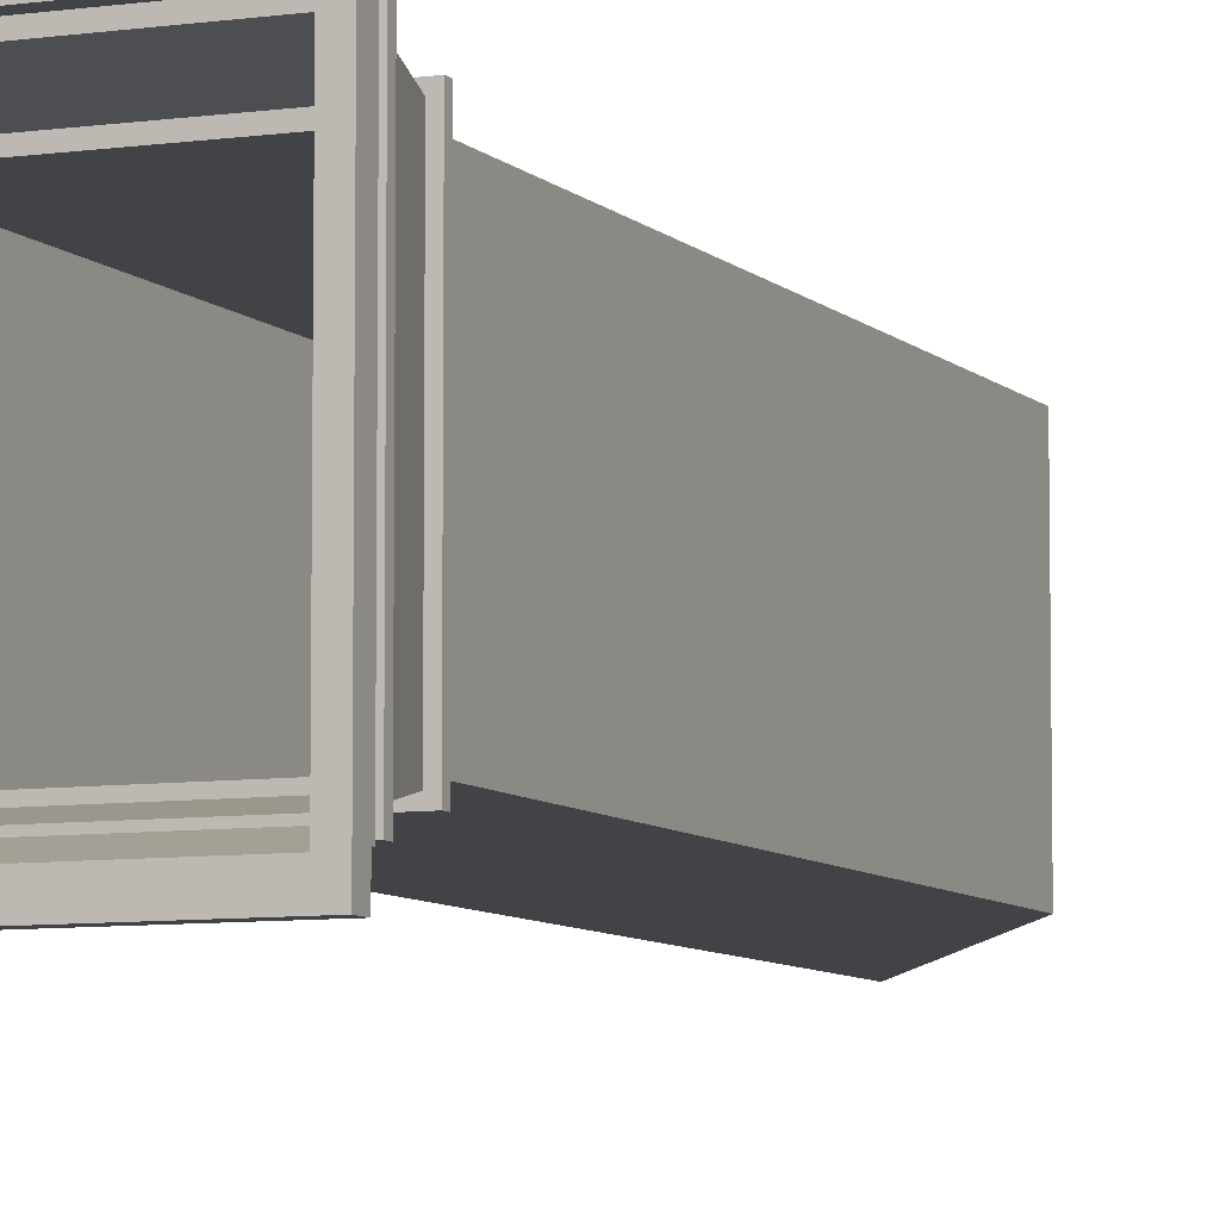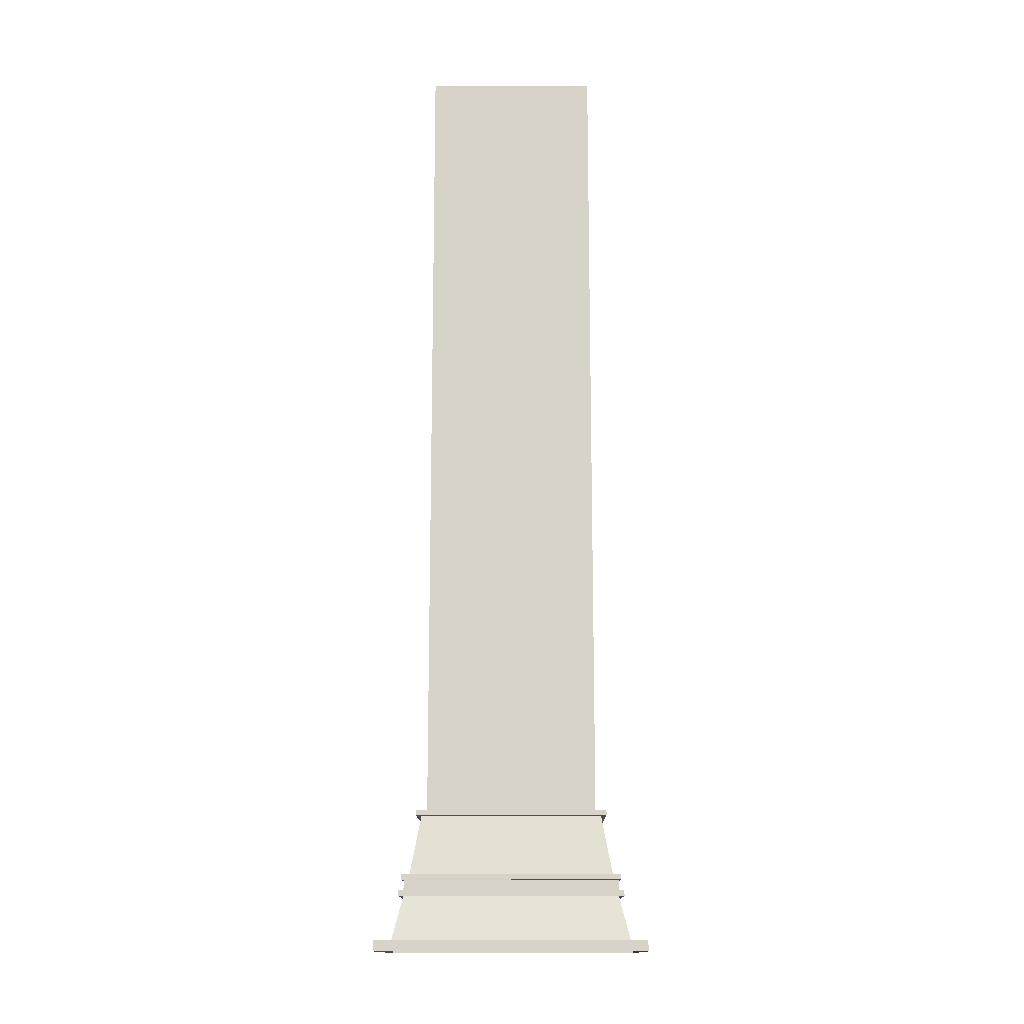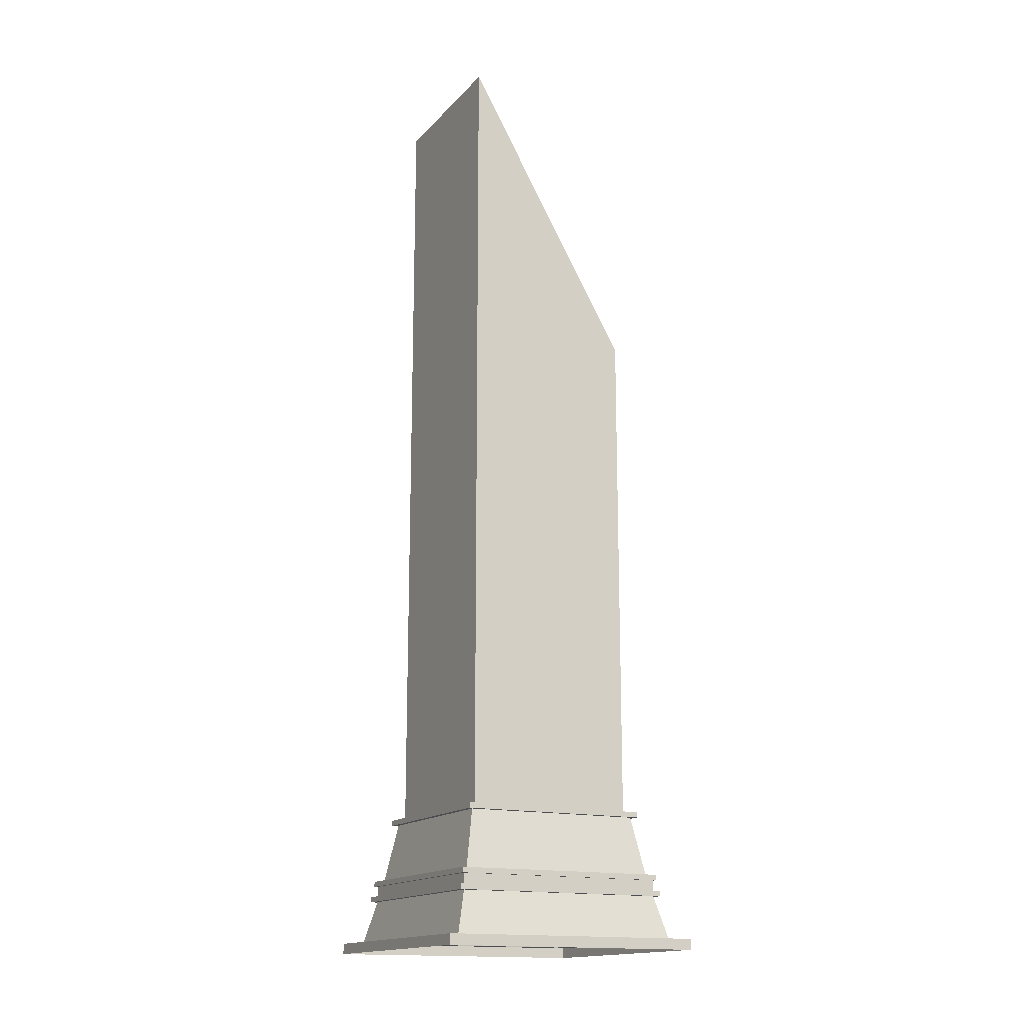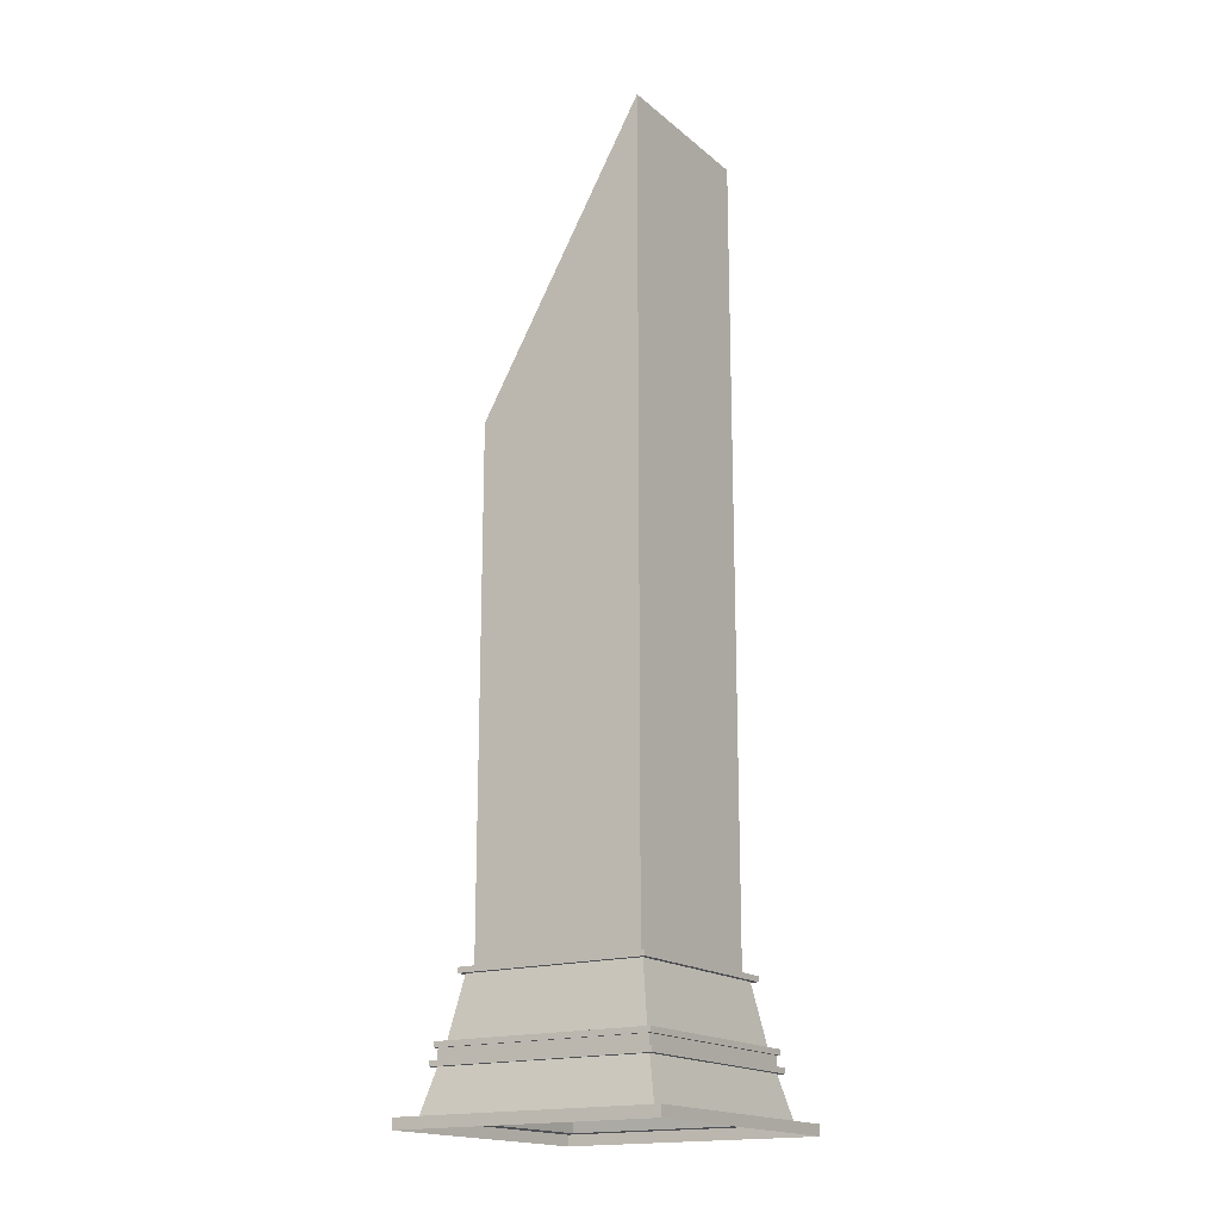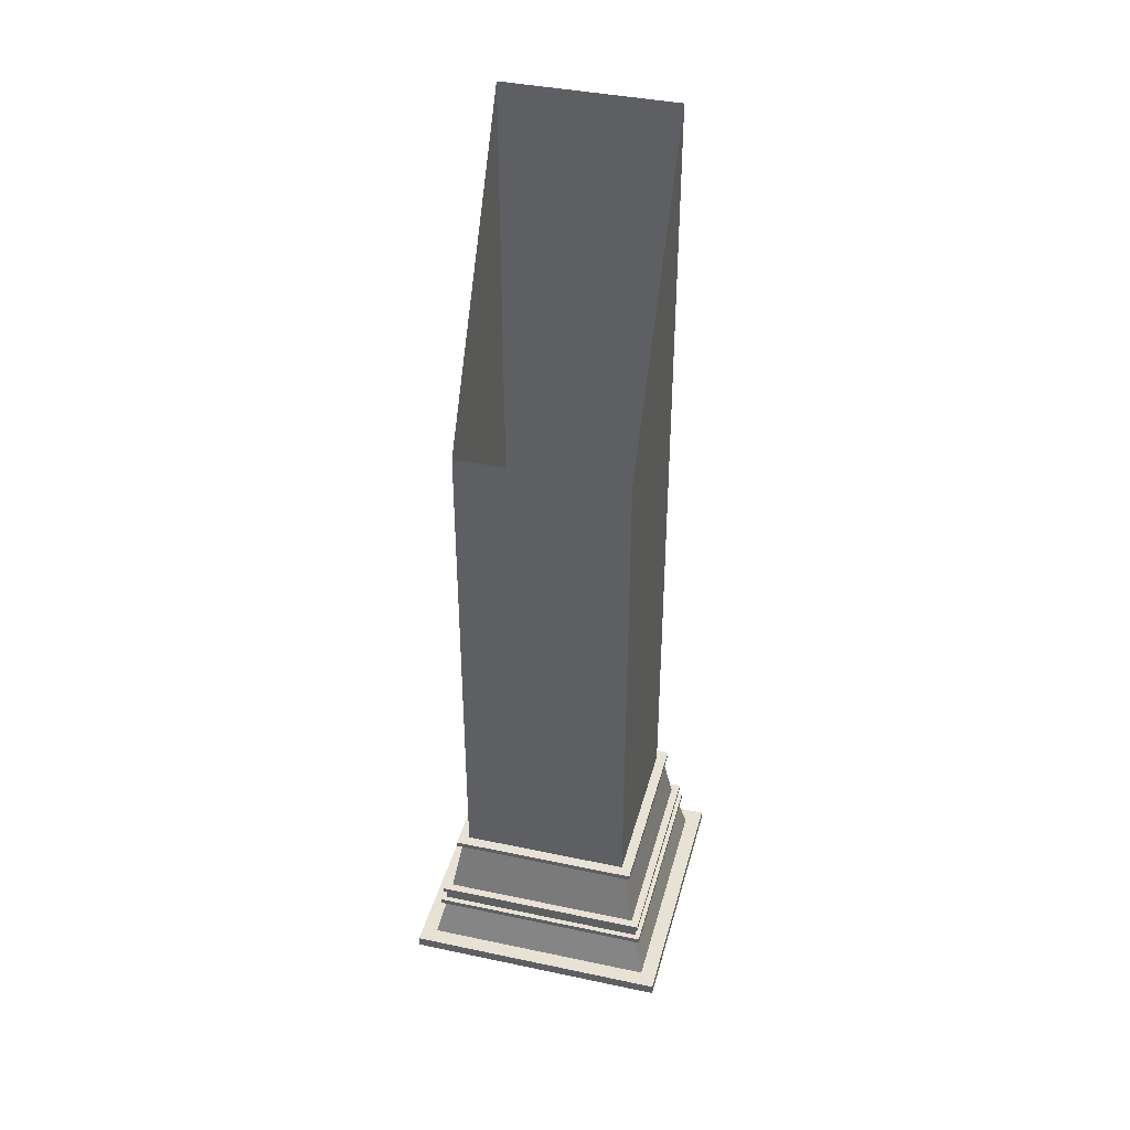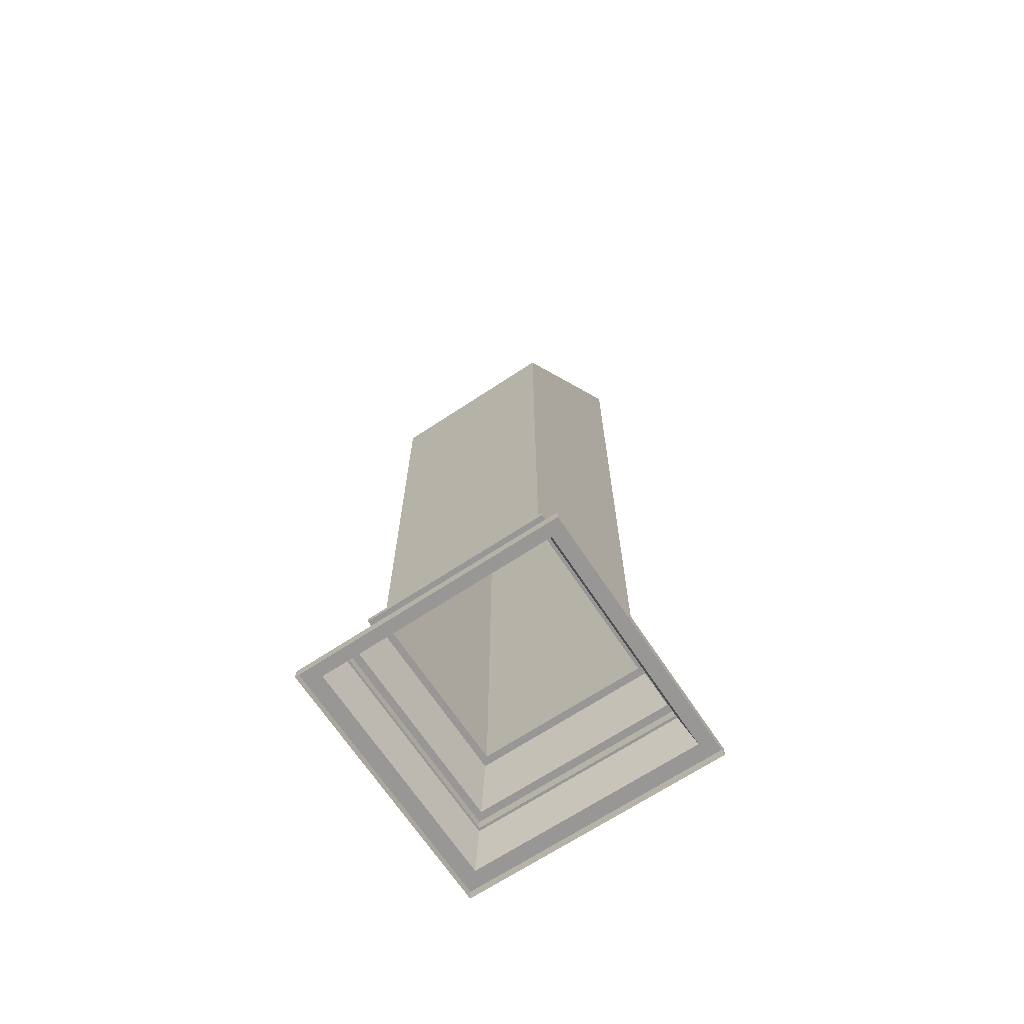
<metadata>
{"format":"obj","ext":"obj","renderer":"f3d","projection":"perspective","resolution":1024,"background":"white","views":[{"elev":-7.2,"azim":22.8,"up":"+Z"},{"elev":-14.3,"azim":-89.5,"up":"+Y"},{"elev":-16.0,"azim":-27.1,"up":"+Y"},{"elev":-17.6,"azim":-147.2,"up":"+Y"},{"elev":39.7,"azim":104.7,"up":"+Y"},{"elev":-68.2,"azim":123.5,"up":"+Y"}]}
</metadata>
<code>
o Cube
v 0 0.0216 -0.2244
v 0 0.1032 -0.204
v 0.255 0.0216 -0.255
v 0.255 0.001196 -0.255
v 0.2244 0.0216 -0
v 0.204 0.1032 -0
v 0.255 0.0216 -0
v 0.255 0.001196 -0
v 0.204 0.1032 -0.204
v 0.2244 0.0216 -0.2244
v 0 0.001196 -0.255
v 0 0.0216 -0.255
v 0 0.1134 -0.204
v 0.204 0.1134 -0
v 0.204 0.1134 -0.204
v 0.2142 0.1032 -0
v 0.2142 0.1032 -0.204
v 0.2142 0.1134 -0
v 0.2142 0.1134 -0.204
v 0 0.1032 -0.2142
v 0.204 0.1032 -0.2142
v 0 0.1134 -0.2142
v 0.204 0.1134 -0.2142
v 0.2142 0.1032 -0.2142
v 0.2142 0.1134 -0.2142
v 0 0.1338 -0.204
v 0.204 0.1338 -0
v 0.204 0.1338 -0.204
v 0 0.144 -0.204
v 0.204 0.144 -0
v 0.1938 0.144 -0.1938
v 0.2091 0.1338 -0
v 0.2091 0.1338 -0.204
v 0.2091 0.144 -0
v 0.2091 0.144 -0.204
v 0 0.1338 -0.2091
v 0.204 0.1338 -0.2091
v 0 0.144 -0.2091
v 0.204 0.144 -0.2091
v 0.2091 0.1338 -0.2091
v 0.2091 0.144 -0.2091
v 0.204 0.144 -0.204
v 0.1938 0.144 -0
v 0 0.144 -0.1938
v 0.1734 0.2562 -0.1734
v 0.1734 0.2562 -0
v 0 0.2562 -0.1734
v 0.1632 0.2664 -0.1632
v 0.1632 0.2664 -0
v 0 0.2664 -0.1632
v 0.1734 0.2562 -0.1836
v 0 0.2562 -0.1836
v 0.1734 0.2664 -0.1836
v 0 0.2664 -0.1836
v 0.1836 0.2562 -0.1734
v 0.1836 0.2562 -0
v 0.1836 0.2664 -0.1734
v 0.1836 0.2664 -0
v 0.1836 0.2562 -0.1836
v 0.1836 0.2664 -0.1836
v 0 0.2664 -0.1734
v 0.1734 0.2664 -0.1734
v 0.1734 0.2664 -0
v 0.1632 1.244 -0.1632
v 0.1632 1.244 -0
v 0 1.527 -0.1632
v -0.255 0.0216 -0.255
v -0.255 0.001196 -0.255
v -0.2244 0.0216 -0
v -0.204 0.1032 -0
v -0.255 0.0216 -0
v -0.255 0.001196 -0
v -0.204 0.1032 -0.204
v -0.2244 0.0216 -0.2244
v -0.204 0.1134 -0
v -0.204 0.1134 -0.204
v -0.2142 0.1032 -0
v -0.2142 0.1032 -0.204
v -0.2142 0.1134 -0
v -0.2142 0.1134 -0.204
v -0.204 0.1032 -0.2142
v -0.204 0.1134 -0.2142
v -0.2142 0.1032 -0.2142
v -0.2142 0.1134 -0.2142
v -0.204 0.1338 -0
v -0.204 0.1338 -0.204
v -0.204 0.144 -0
v -0.1938 0.144 -0.1938
v -0.2091 0.1338 -0
v -0.2091 0.1338 -0.204
v -0.2091 0.144 -0
v -0.2091 0.144 -0.204
v -0.204 0.1338 -0.2091
v -0.204 0.144 -0.2091
v -0.2091 0.1338 -0.2091
v -0.2091 0.144 -0.2091
v -0.204 0.144 -0.204
v -0.1938 0.144 -0
v -0.1734 0.2562 -0.1734
v -0.1734 0.2562 -0
v -0.1632 0.2664 -0.1632
v -0.1632 0.2664 -0
v -0.1734 0.2562 -0.1836
v -0.1734 0.2664 -0.1836
v -0.1836 0.2562 -0.1734
v -0.1836 0.2562 -0
v -0.1836 0.2664 -0.1734
v -0.1836 0.2664 -0
v -0.1836 0.2562 -0.1836
v -0.1836 0.2664 -0.1836
v -0.1734 0.2664 -0.1734
v -0.1734 0.2664 -0
v -0.1632 1.81 -0.1632
v -0.1632 1.81 -0
v 0 0.0216 0.2244
v 0 0.1032 0.204
v 0.255 0.0216 0.255
v 0.255 0.001196 0.255
v 0.204 0.1032 0.204
v 0.2244 0.0216 0.2244
v 0 0.001196 0.255
v 0 0.0216 0.255
v 0 0.1134 0.204
v 0.204 0.1134 0.204
v 0.2142 0.1032 0.204
v 0.2142 0.1134 0.204
v 0 0.1032 0.2142
v 0.204 0.1032 0.2142
v 0 0.1134 0.2142
v 0.204 0.1134 0.2142
v 0.2142 0.1032 0.2142
v 0.2142 0.1134 0.2142
v 0 0.1338 0.204
v 0.204 0.1338 0.204
v 0 0.144 0.204
v 0.1938 0.144 0.1938
v 0.2091 0.1338 0.204
v 0.2091 0.144 0.204
v 0 0.1338 0.2091
v 0.204 0.1338 0.2091
v 0 0.144 0.2091
v 0.204 0.144 0.2091
v 0.2091 0.1338 0.2091
v 0.2091 0.144 0.2091
v 0.204 0.144 0.204
v 0 0.144 0.1938
v 0.1734 0.2562 0.1734
v 0 0.2562 0.1734
v 0.1632 0.2664 0.1632
v 0 0.2664 0.1632
v 0.1734 0.2562 0.1836
v 0 0.2562 0.1836
v 0.1734 0.2664 0.1836
v 0 0.2664 0.1836
v 0.1836 0.2562 0.1734
v 0.1836 0.2664 0.1734
v 0.1836 0.2562 0.1836
v 0.1836 0.2664 0.1836
v 0 0.2664 0.1734
v 0.1734 0.2664 0.1734
v 0.1632 1.244 0.1632
v 0 1.527 0.1632
v -0.255 0.0216 0.255
v -0.255 0.001196 0.255
v -0.204 0.1032 0.204
v -0.2244 0.0216 0.2244
v -0.204 0.1134 0.204
v -0.2142 0.1032 0.204
v -0.2142 0.1134 0.204
v -0.204 0.1032 0.2142
v -0.204 0.1134 0.2142
v -0.2142 0.1032 0.2142
v -0.2142 0.1134 0.2142
v -0.204 0.1338 0.204
v -0.1938 0.144 0.1938
v -0.2091 0.1338 0.204
v -0.2091 0.144 0.204
v -0.204 0.1338 0.2091
v -0.204 0.144 0.2091
v -0.2091 0.1338 0.2091
v -0.2091 0.144 0.2091
v -0.204 0.144 0.204
v -0.1734 0.2562 0.1734
v -0.1632 0.2664 0.1632
v -0.1734 0.2562 0.1836
v -0.1734 0.2664 0.1836
v -0.1836 0.2562 0.1734
v -0.1836 0.2664 0.1734
v -0.1836 0.2562 0.1836
v -0.1836 0.2664 0.1836
v -0.1734 0.2664 0.1734
v -0.1632 1.81 0.1632
f 4 3 7 8
f 10 1 2 9
f 3 12 1 10
f 7 3 10 5
f 5 10 9 6
f 11 12 3 4
f 17 9 21 24
f 16 17 19 18
f 6 9 17 16
f 15 14 18 19
f 21 20 22 23
f 21 23 25 24
f 13 15 23 22
f 19 17 24 25
f 9 2 20 21
f 15 19 25 23
f 15 13 26 28
f 14 15 28 27
f 28 26 36 37
f 42 30 34 35
f 32 33 35 34
f 33 28 37 40
f 27 28 33 32
f 37 36 38 39
f 37 39 41 40
f 35 33 40 41
f 29 42 39 38
f 42 35 41 39
f 31 44 47 45
f 31 43 30 42
f 44 31 42 29
f 43 31 45 46
f 49 48 64 65
f 51 52 54 53
f 45 47 52 51
f 53 62 57 60
f 61 62 53 54
f 56 55 57 58
f 57 55 59 60
f 62 63 58 57
f 51 53 60 59
f 46 45 55 56
f 45 51 59 55
f 50 48 62 61
f 48 49 63 62
f 48 50 66 64
f 68 72 71 67
f 74 73 2 1
f 67 74 1 12
f 71 69 74 67
f 69 70 73 74
f 11 68 67 12
f 78 83 81 73
f 77 79 80 78
f 70 77 78 73
f 76 80 79 75
f 81 82 22 20
f 81 83 84 82
f 13 22 82 76
f 80 84 83 78
f 73 81 20 2
f 76 82 84 80
f 76 86 26 13
f 75 85 86 76
f 86 93 36 26
f 97 92 91 87
f 89 91 92 90
f 90 95 93 86
f 85 89 90 86
f 93 94 38 36
f 93 95 96 94
f 92 96 95 90
f 29 38 94 97
f 97 94 96 92
f 88 99 47 44
f 88 97 87 98
f 44 29 97 88
f 98 100 99 88
f 102 114 113 101
f 103 104 54 52
f 99 103 52 47
f 104 110 107 111
f 61 54 104 111
f 106 108 107 105
f 107 110 109 105
f 111 107 108 112
f 103 109 110 104
f 100 106 105 99
f 99 105 109 103
f 50 61 111 101
f 101 111 112 102
f 101 113 66 50
f 118 8 7 117
f 120 119 116 115
f 117 120 115 122
f 7 5 120 117
f 5 6 119 120
f 121 118 117 122
f 125 131 128 119
f 16 18 126 125
f 6 16 125 119
f 124 126 18 14
f 128 130 129 127
f 128 131 132 130
f 123 129 130 124
f 126 132 131 125
f 119 128 127 116
f 124 130 132 126
f 124 134 133 123
f 14 27 134 124
f 134 140 139 133
f 145 138 34 30
f 32 34 138 137
f 137 143 140 134
f 27 32 137 134
f 140 142 141 139
f 140 143 144 142
f 138 144 143 137
f 135 141 142 145
f 145 142 144 138
f 136 147 148 146
f 136 145 30 43
f 146 135 145 136
f 43 46 147 136
f 49 65 161 149
f 151 153 154 152
f 147 151 152 148
f 153 158 156 160
f 159 154 153 160
f 56 58 156 155
f 156 158 157 155
f 160 156 58 63
f 151 157 158 153
f 46 56 155 147
f 147 155 157 151
f 150 159 160 149
f 149 160 63 49
f 149 161 162 150
f 164 163 71 72
f 166 115 116 165
f 163 122 115 166
f 71 163 166 69
f 69 166 165 70
f 121 122 163 164
f 168 165 170 172
f 77 168 169 79
f 70 165 168 77
f 167 75 79 169
f 170 127 129 171
f 170 171 173 172
f 123 167 171 129
f 169 168 172 173
f 165 116 127 170
f 167 169 173 171
f 167 123 133 174
f 75 167 174 85
f 174 133 139 178
f 182 87 91 177
f 89 176 177 91
f 176 174 178 180
f 85 174 176 89
f 178 139 141 179
f 178 179 181 180
f 177 176 180 181
f 135 182 179 141
f 182 177 181 179
f 175 146 148 183
f 175 98 87 182
f 146 175 182 135
f 98 175 183 100
f 102 184 192 114
f 185 152 154 186
f 183 148 152 185
f 186 191 188 190
f 159 191 186 154
f 106 187 188 108
f 188 187 189 190
f 191 112 108 188
f 185 186 190 189
f 100 183 187 106
f 183 185 189 187
f 150 184 191 159
f 184 102 112 191
f 184 150 162 192

</code>
